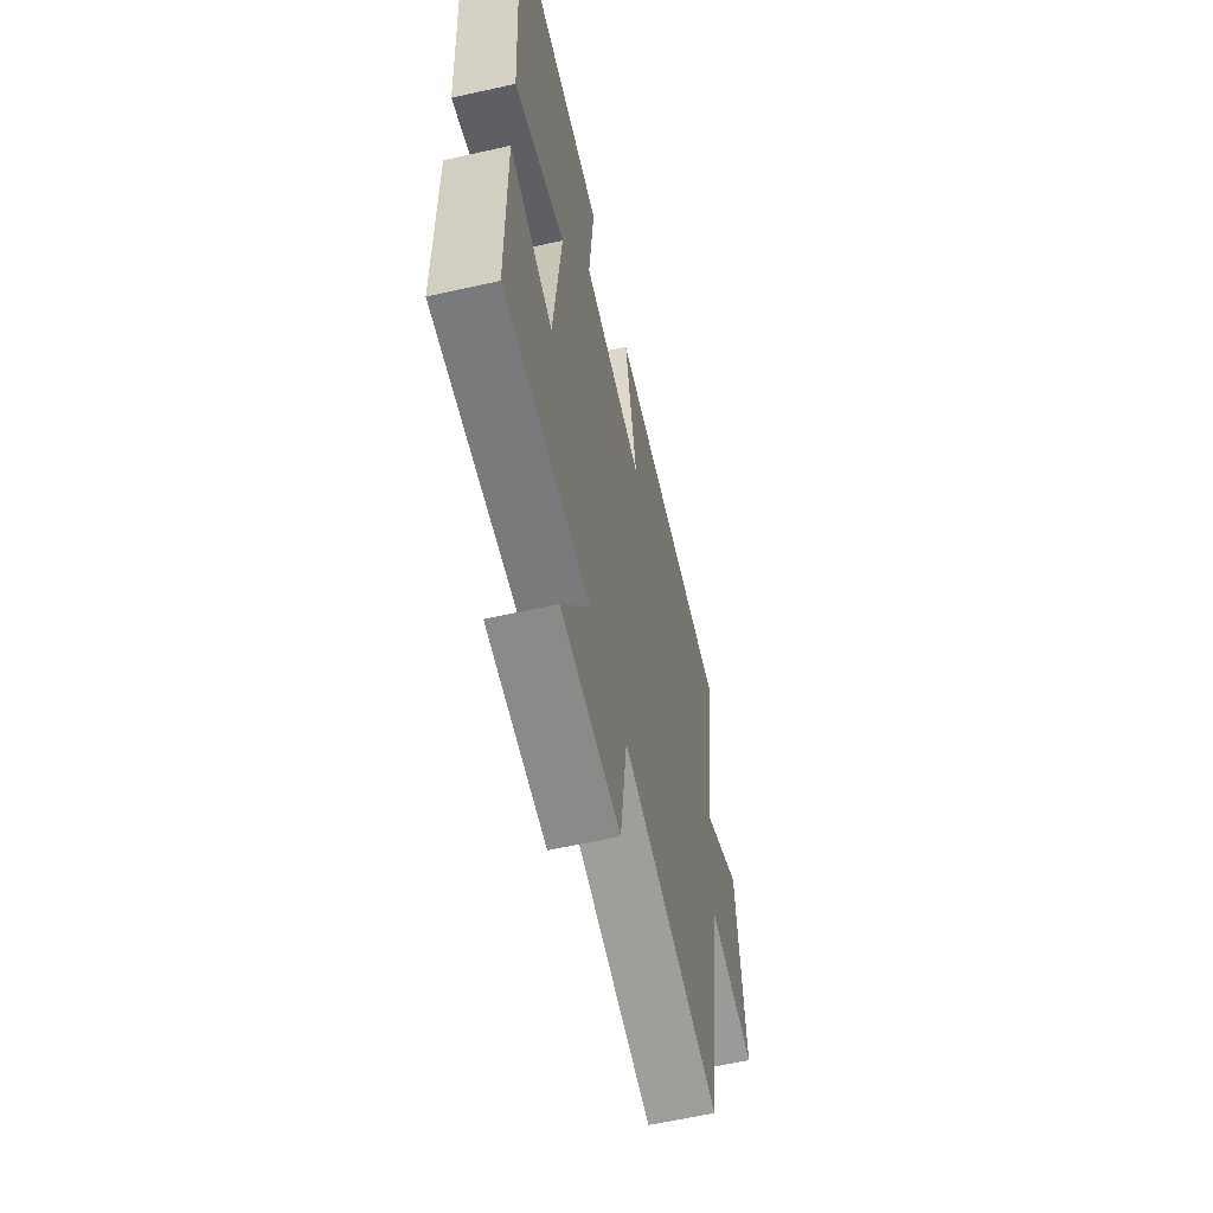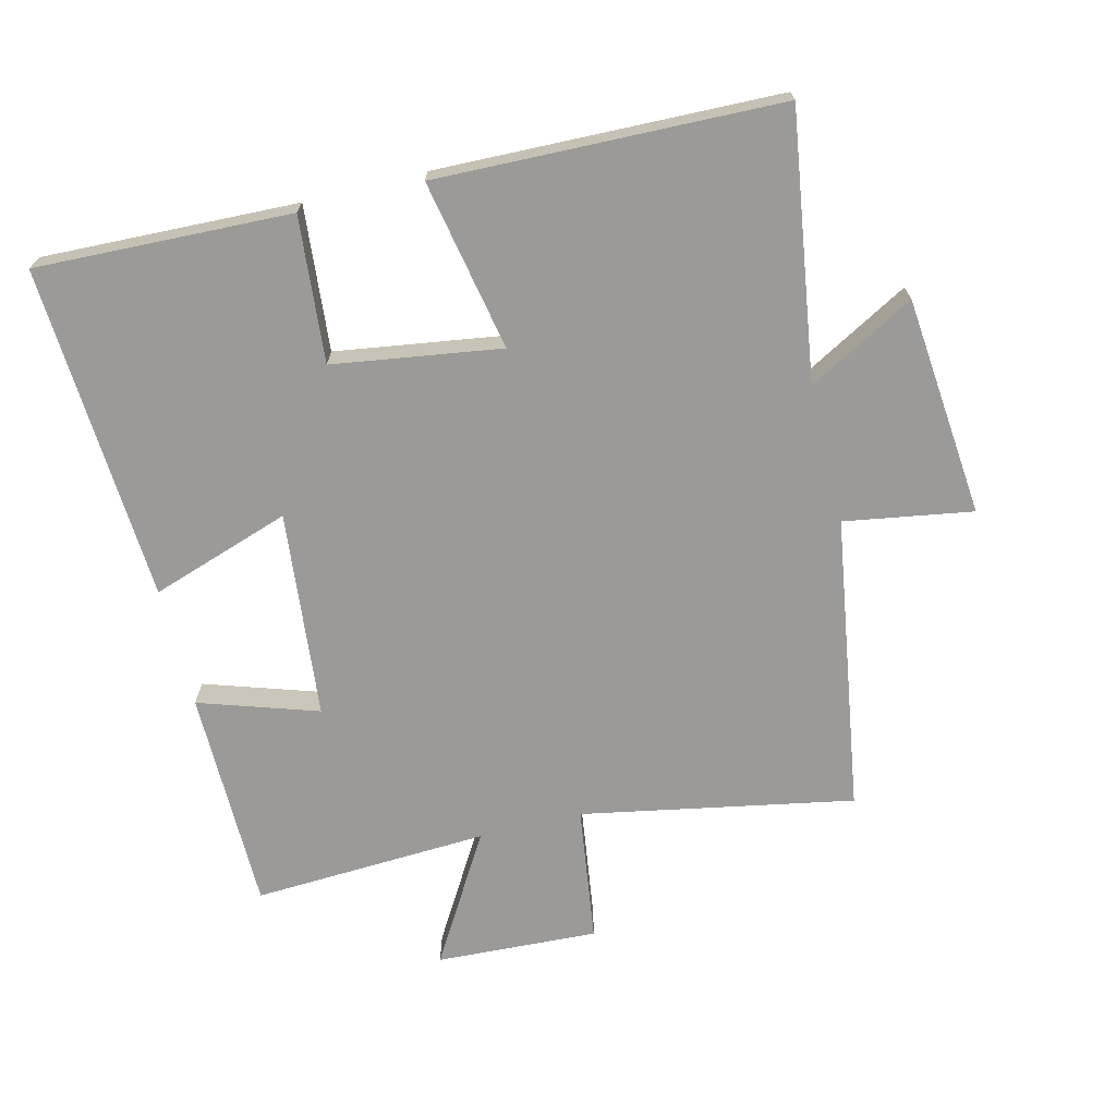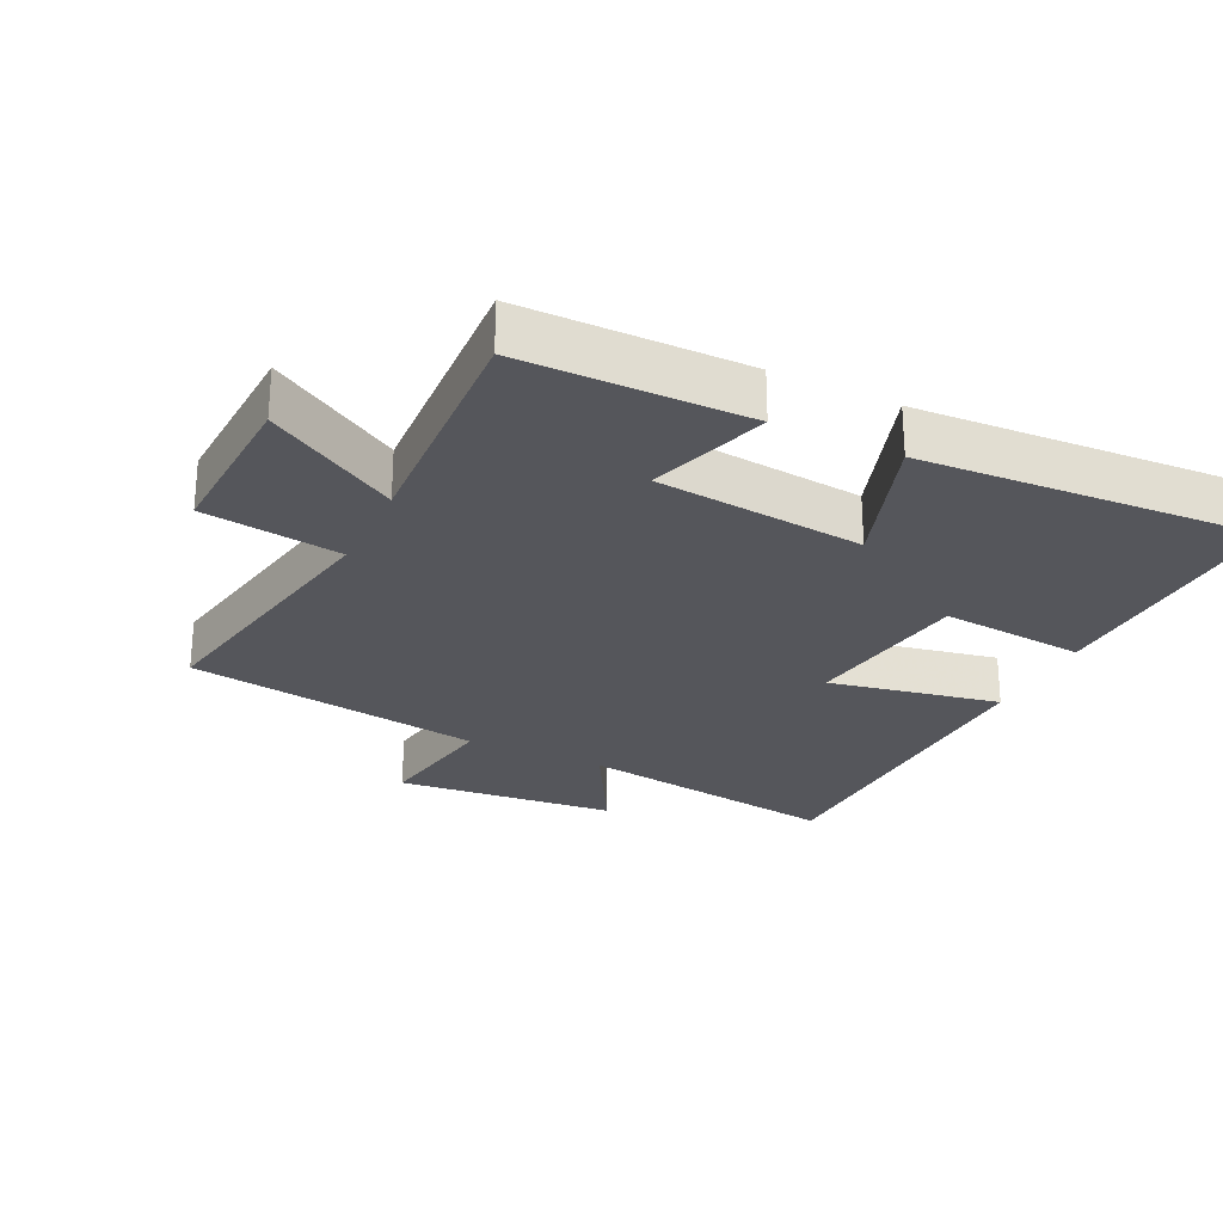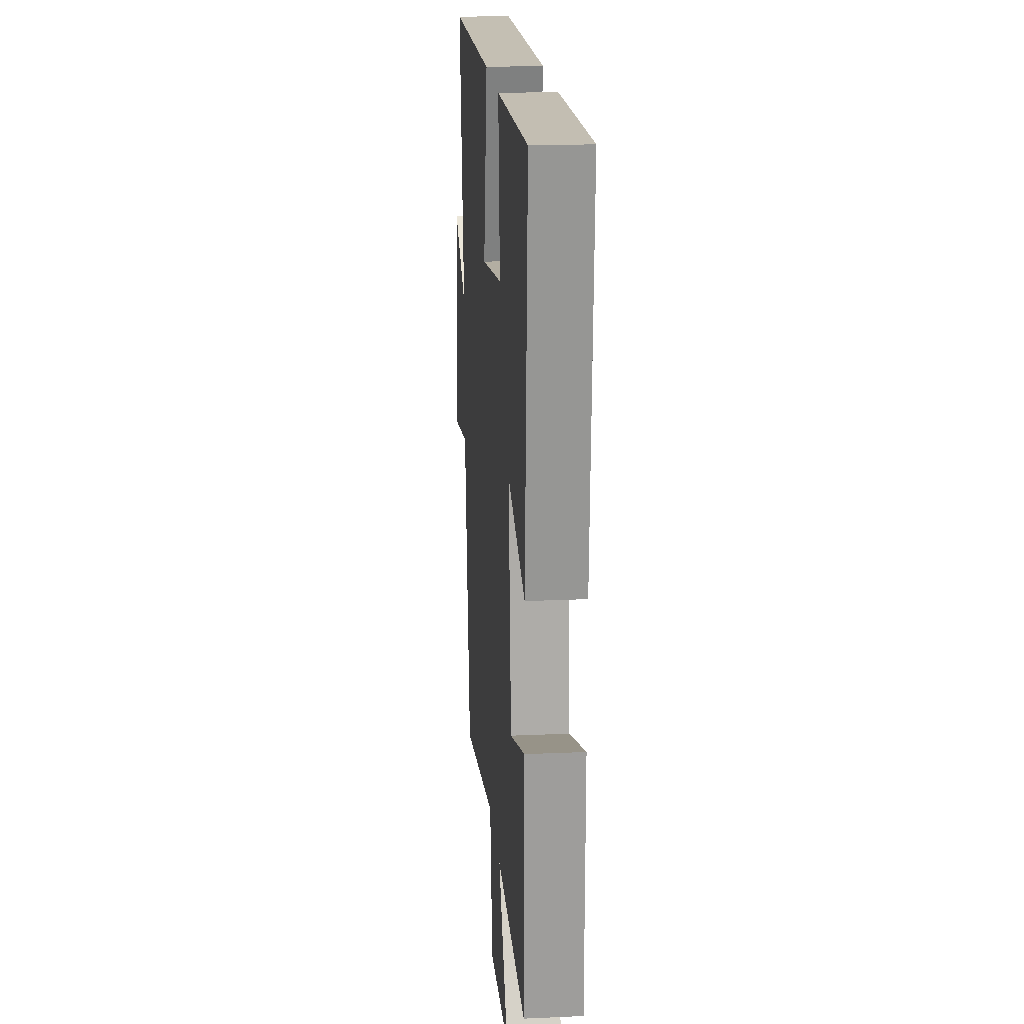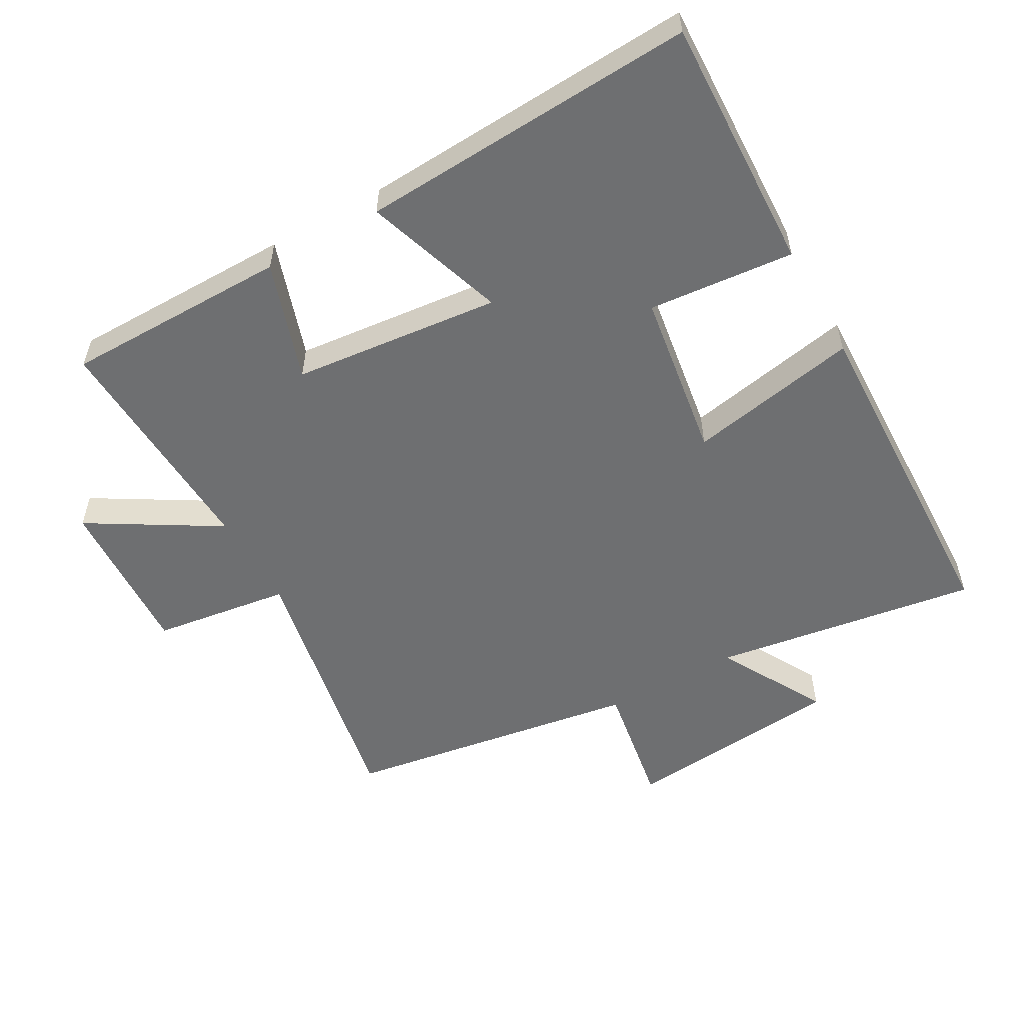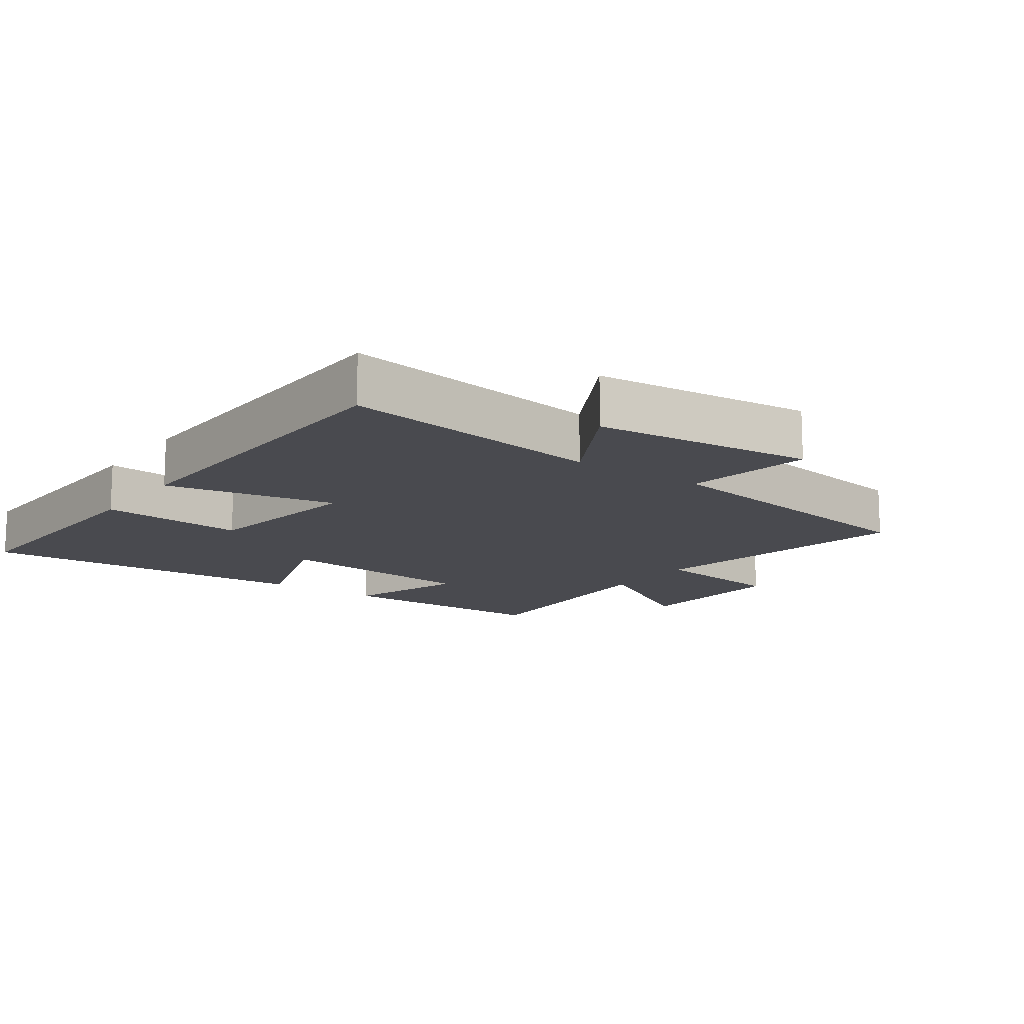
<metadata>
{"format":"obj","ext":"obj","renderer":"f3d","projection":"perspective","resolution":1024,"background":"white","views":[{"elev":-60.7,"azim":-77.1,"up":"+Z"},{"elev":-69.3,"azim":13.9,"up":"+Y"},{"elev":-26.3,"azim":-115.7,"up":"+Y"},{"elev":19.4,"azim":-94.8,"up":"+Z"},{"elev":-54.6,"azim":-60.7,"up":"+Y"},{"elev":-13.5,"azim":54.5,"up":"+Y"}]}
</metadata>
<code>
v -0.498 0.07 -0.518
v -0.5 0.07 -0.179
v -0.32 0.07 -0.238
v -0.288 0.07 0.076
v -0.5 0.07 0.005
v -0.529 0.07 0.514
v -0.143 0.07 0.5
v -0.163 0.07 0.28
v 0.091 0.07 0.242
v 0.041 0.07 0.5
v 0.56 0.07 0.486
v 0.5 0.07 0.084
v 0.662 0.07 0.174
v 0.694 0.07 -0.16
v 0.5 0.07 -0.128
v 0.43 0.07 -0.578
v 0.018 0.07 -0.5
v -0.011 0.07 -0.708
v -0.257 0.07 -0.696
v -0.14 0.07 -0.5
v -0.498 0 -0.518
v -0.5 0 -0.179
v -0.32 0 -0.238
v -0.288 0 0.076
v -0.5 0 0.005
v -0.529 0 0.514
v -0.143 0 0.5
v -0.163 0 0.28
v 0.091 0 0.242
v 0.041 0 0.5
v 0.56 0 0.486
v 0.5 0 0.084
v 0.662 0 0.174
v 0.694 0 -0.16
v 0.5 0 -0.128
v 0.43 0 -0.578
v 0.018 0 -0.5
v -0.011 0 -0.708
v -0.257 0 -0.696
v -0.14 0 -0.5
f 17 18 19 20
f 15 16 17
f 15 17 20
f 12 13 14 15
f 12 15 20 1
f 9 10 11 12
f 8 9 12
f 5 6 7 8
f 4 5 8
f 3 4 8 12
f 1 2 3
f 1 3 12
f 40 39 38 37
f 37 36 35
f 40 37 35
f 35 34 33 32
f 21 40 35 32
f 32 31 30 29
f 32 29 28
f 28 27 26 25
f 28 25 24
f 32 28 24 23
f 23 22 21
f 32 23 21
f 1 21 22 2
f 2 22 23 3
f 3 23 24 4
f 4 24 25 5
f 5 25 26 6
f 6 26 27 7
f 7 27 28 8
f 8 28 29 9
f 9 29 30 10
f 10 30 31 11
f 11 31 32 12
f 12 32 33 13
f 13 33 34 14
f 14 34 35 15
f 15 35 36 16
f 16 36 37 17
f 17 37 38 18
f 18 38 39 19
f 19 39 40 20
f 20 40 21 1

</code>
